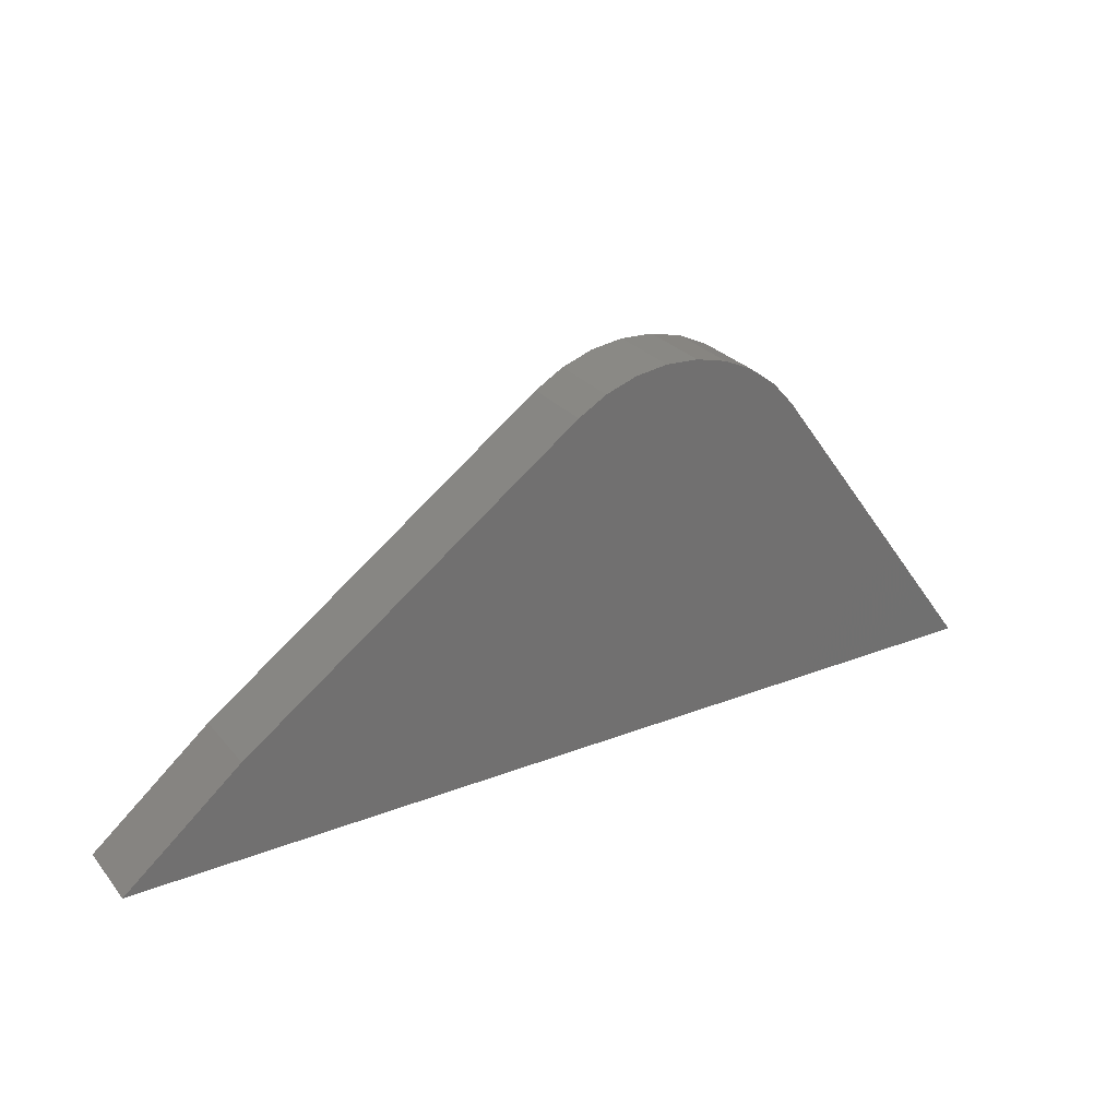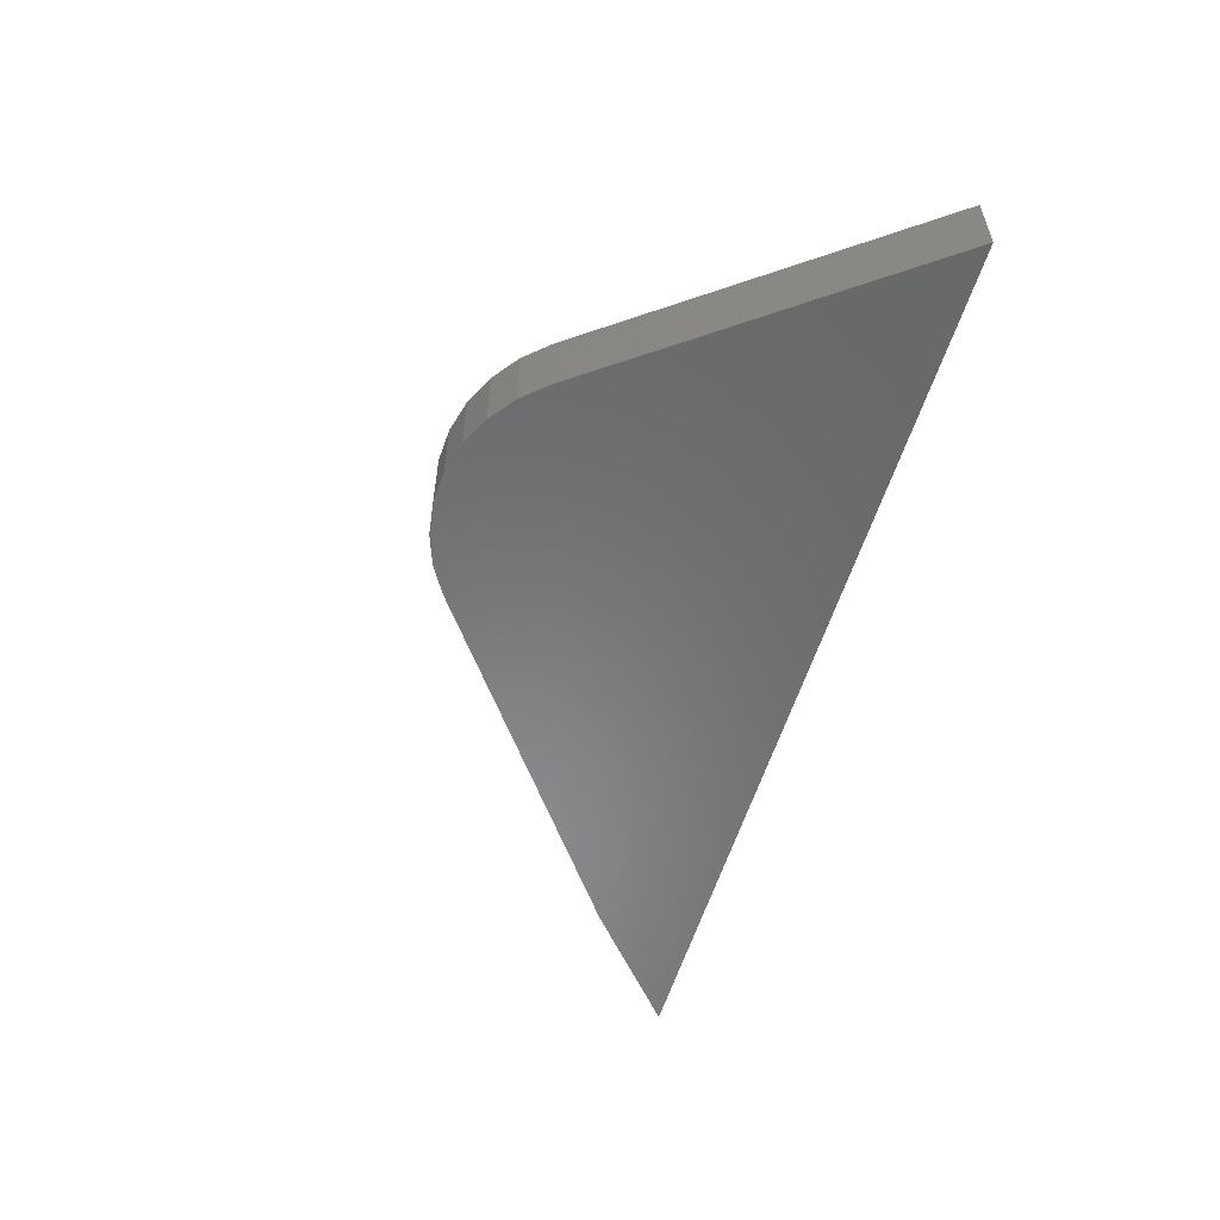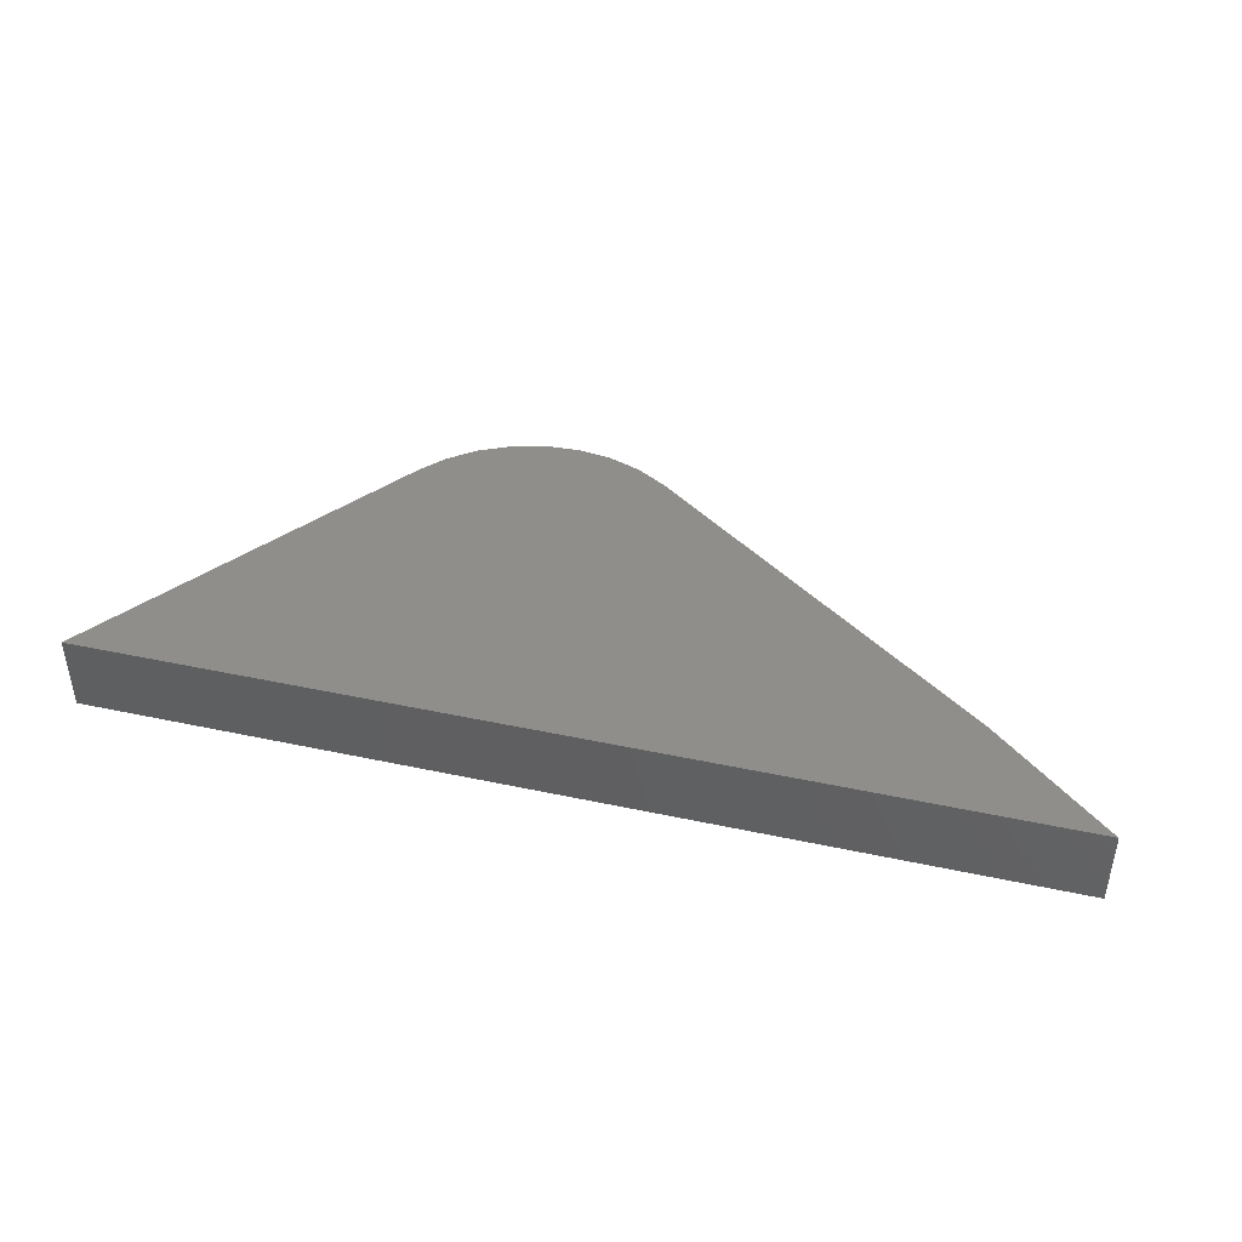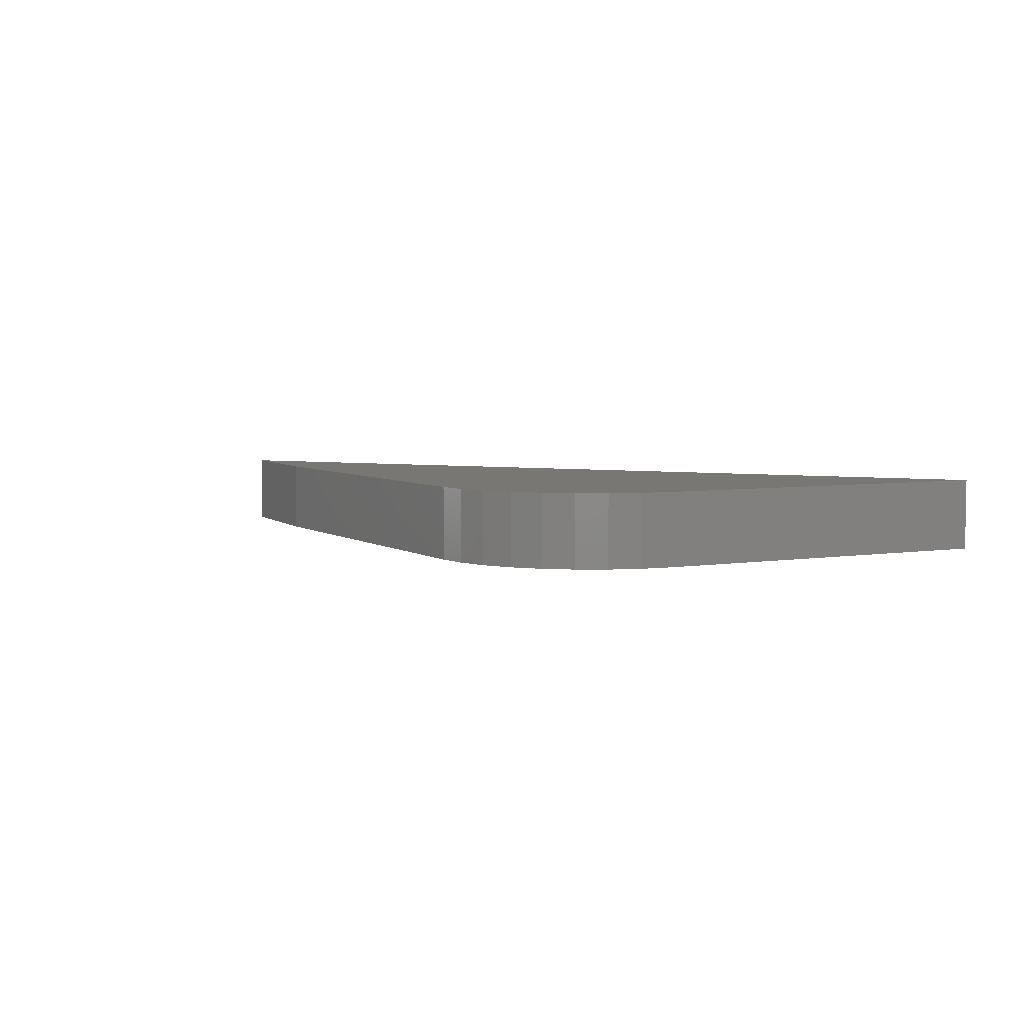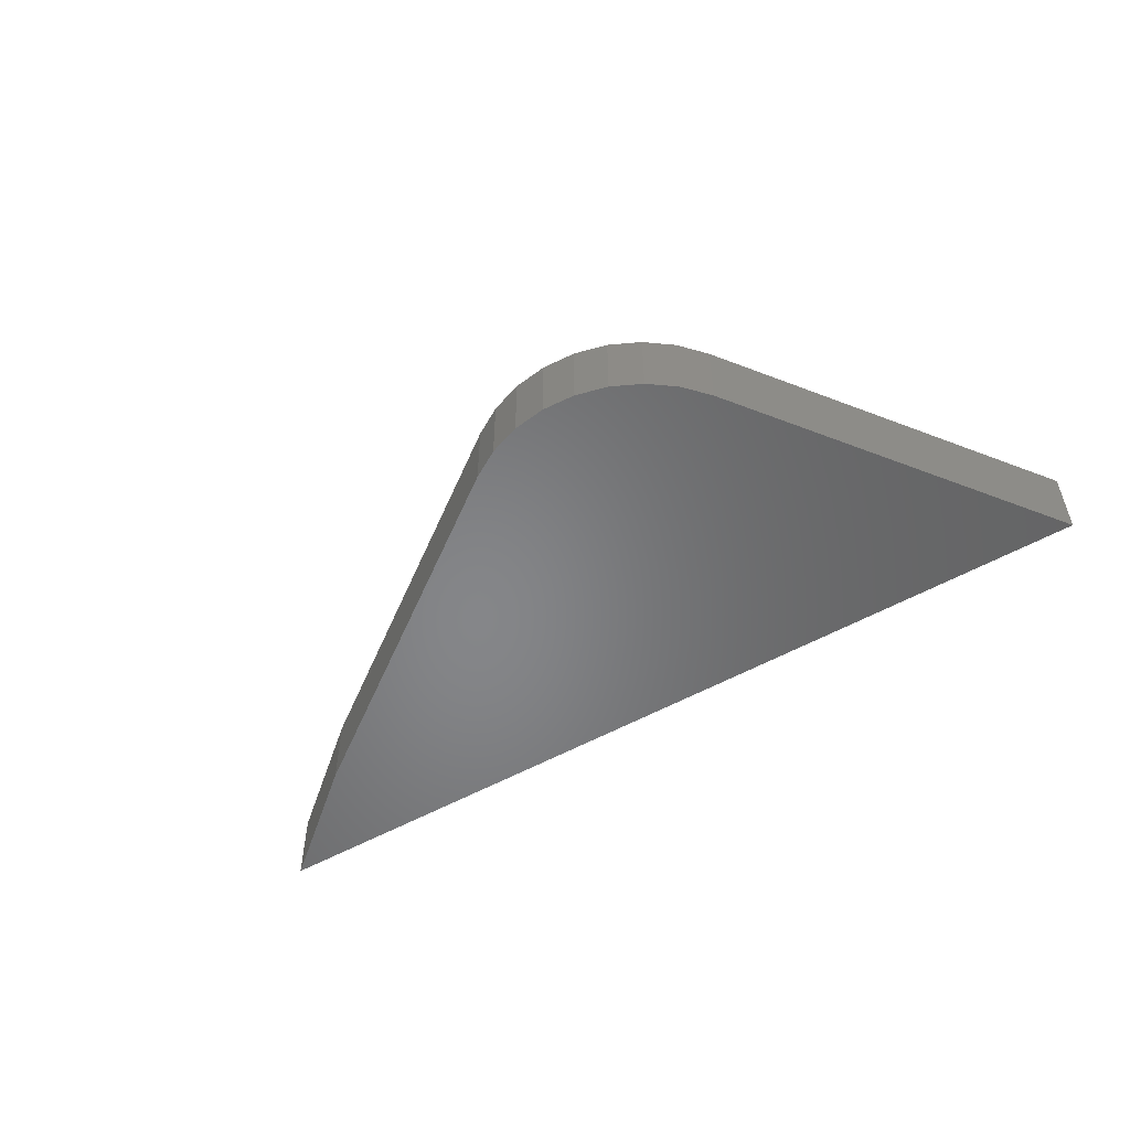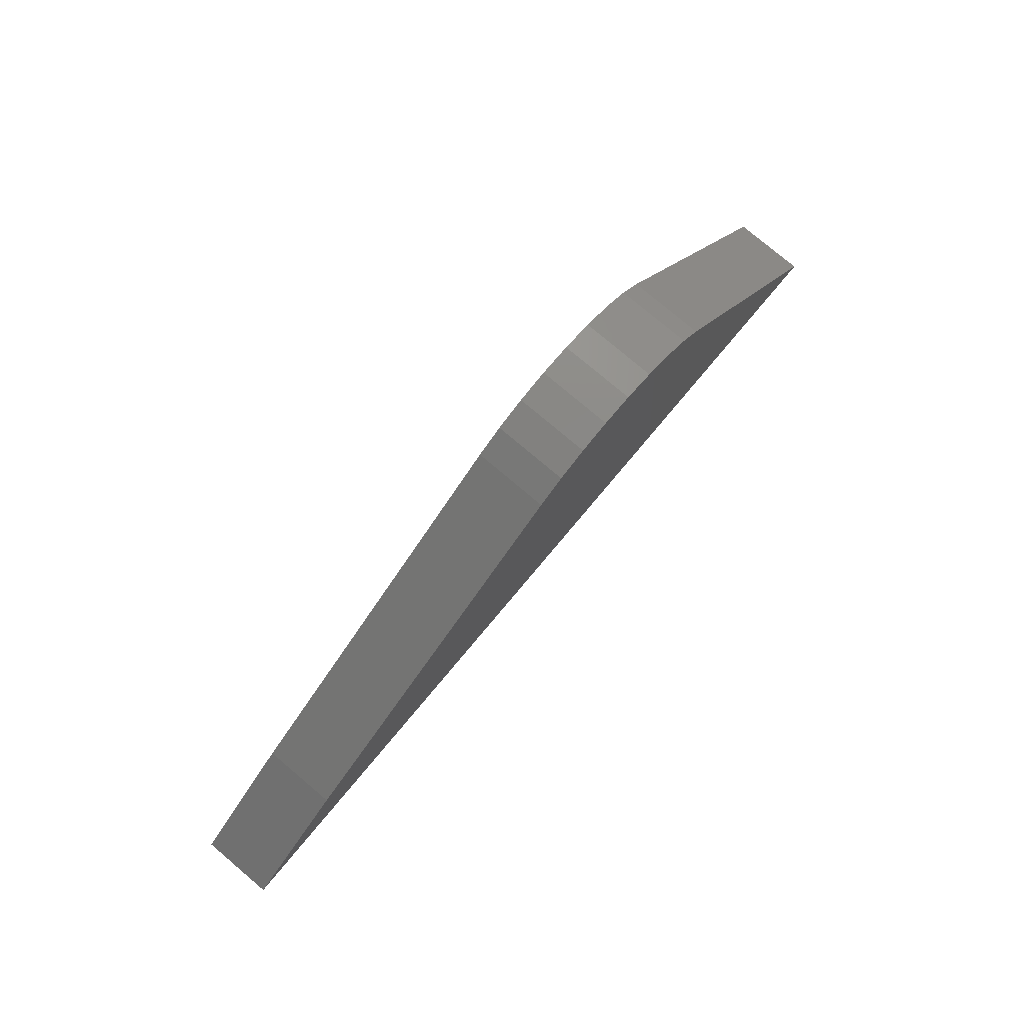
<metadata>
{"format":"stl","ext":"stl","renderer":"f3d","projection":"perspective","resolution":1024,"background":"white","views":[{"elev":27.4,"azim":-31.0,"up":"+Z"},{"elev":-55.5,"azim":73.6,"up":"+Y"},{"elev":42.6,"azim":-165.6,"up":"+Y"},{"elev":4.8,"azim":25.9,"up":"+Y"},{"elev":-53.0,"azim":31.2,"up":"+Y"},{"elev":78.3,"azim":-49.9,"up":"+Z"}]}
</metadata>
<code>
# stl→obj: 24 verts, 44 faces
v 0.6098 -0.03125 0.5002
v 0.5961 -0.03125 0.501
v 0.5825 -0.03125 0.4991
v 0.6232 -0.03125 0.4968
v 0.5695 -0.03125 0.4946
v 0.6355 -0.03125 0.4908
v 0.5577 -0.03125 0.4877
v 0.4163 -0.03125 0.3851
v 0.6465 -0.03125 0.4826
v 0.3672 -0.03125 0.3438
v 0.75 -0.03125 0.3438
v 0.6557 -0.03125 0.4724
v 0.5825 2.101e-17 0.4991
v 0.5961 2.187e-17 0.501
v 0.6098 2.259e-17 0.5002
v 0.6232 2.314e-17 0.4968
v 0.5695 2.004e-17 0.4946
v 0.6355 2.35e-17 0.4908
v 0.5577 1.9e-17 0.4877
v 0.6465 2.365e-17 0.4826
v 0.4163 5.451e-18 0.3851
v 0.6557 2.359e-17 0.4724
v 0.75 2.168e-17 0.3438
v 0.3672 4.337e-19 0.3438
f 1 2 3
f 1 3 4
f 3 5 4
f 6 4 5
f 7 8 9
f 7 9 6
f 7 6 5
f 10 11 8
f 8 11 12
f 8 12 9
f 13 14 15
f 16 13 15
f 16 17 13
f 17 16 18
f 19 17 18
f 19 18 20
f 19 20 21
f 20 22 21
f 21 22 23
f 21 23 24
f 7 19 8
f 8 19 21
f 10 24 11
f 11 24 23
f 10 8 24
f 24 8 21
f 11 23 12
f 12 23 22
f 19 7 17
f 17 7 5
f 17 5 13
f 13 5 3
f 13 3 14
f 14 3 2
f 14 2 15
f 15 2 1
f 15 1 16
f 16 1 4
f 16 4 18
f 18 4 6
f 18 6 20
f 20 6 9
f 20 9 22
f 22 9 12

</code>
